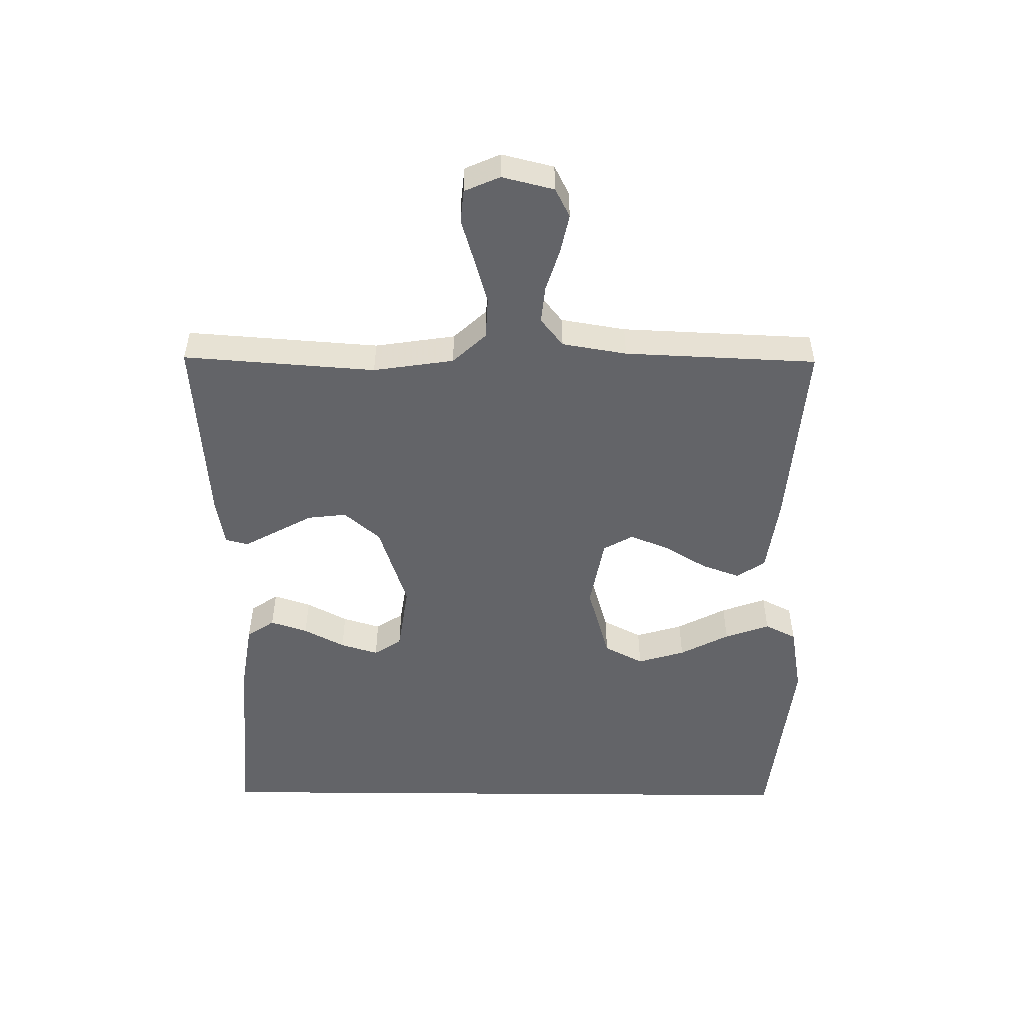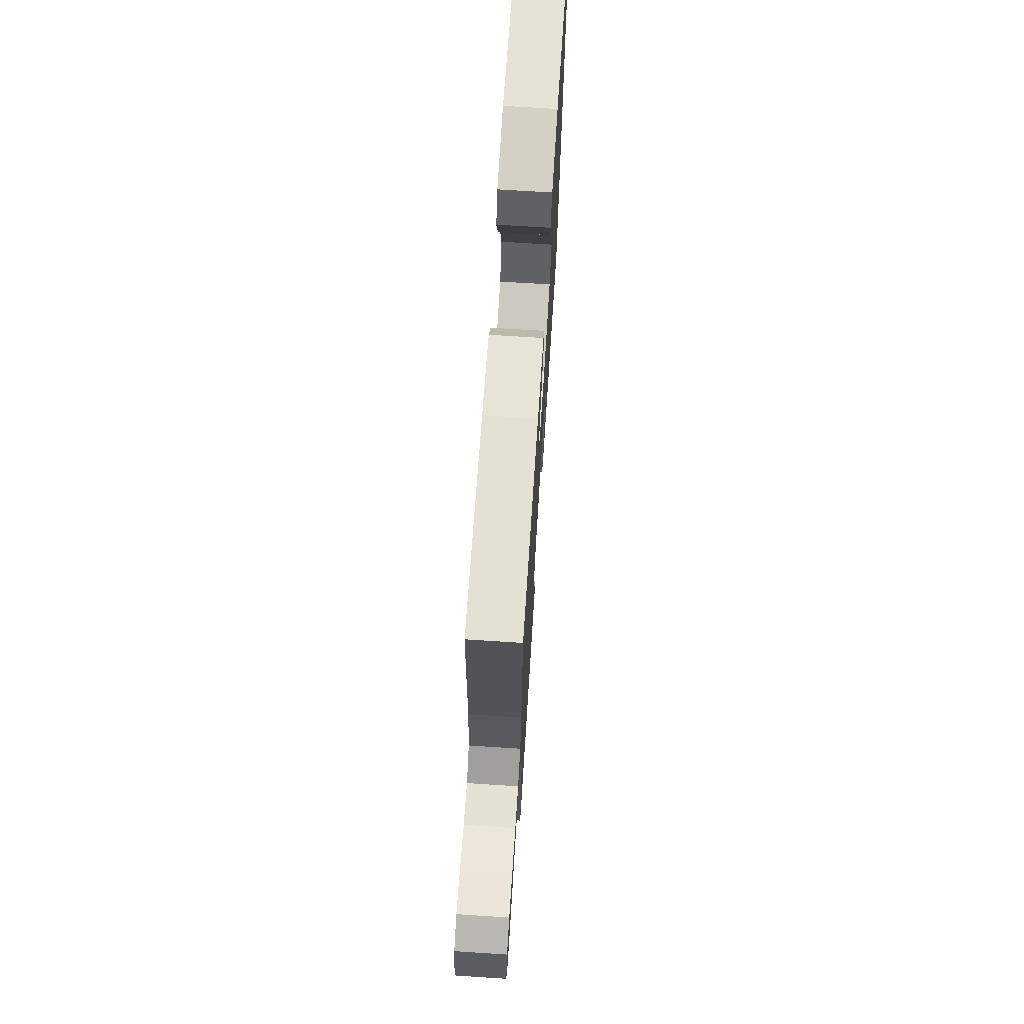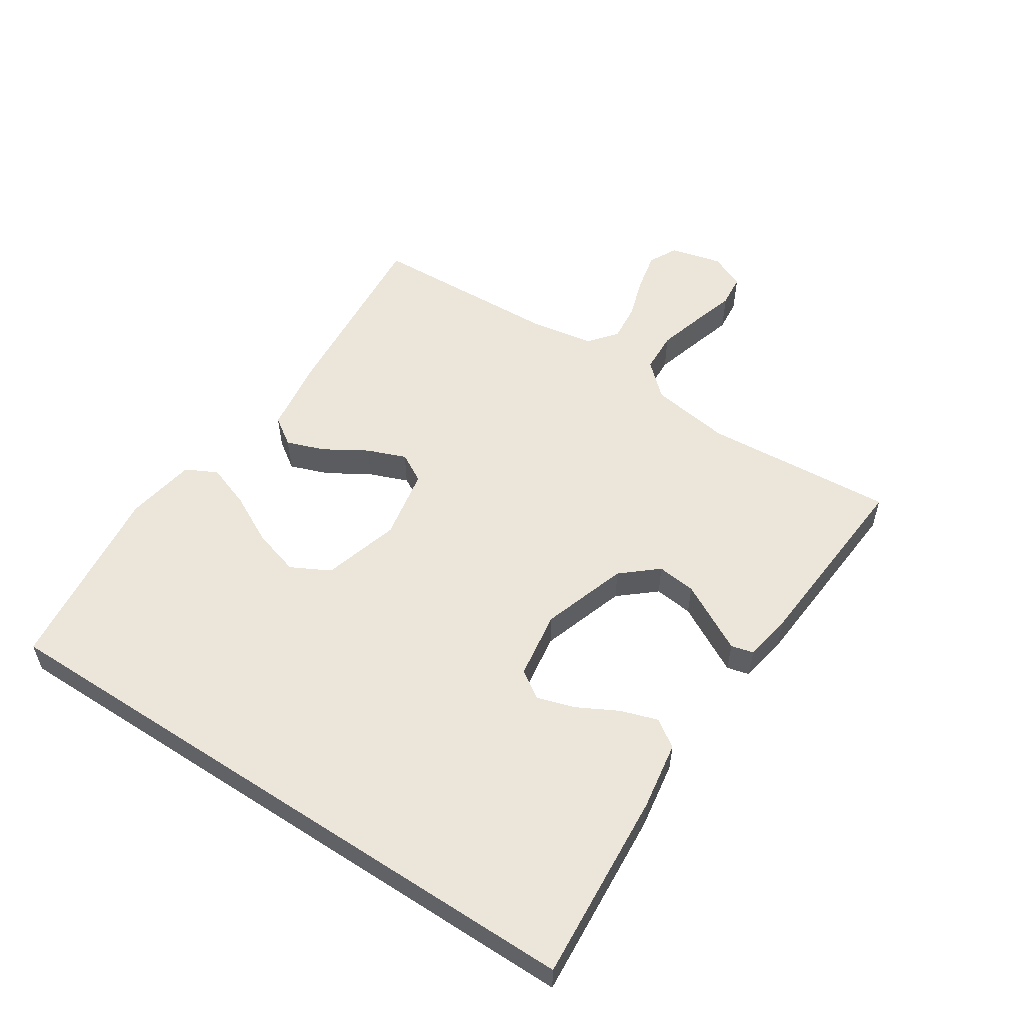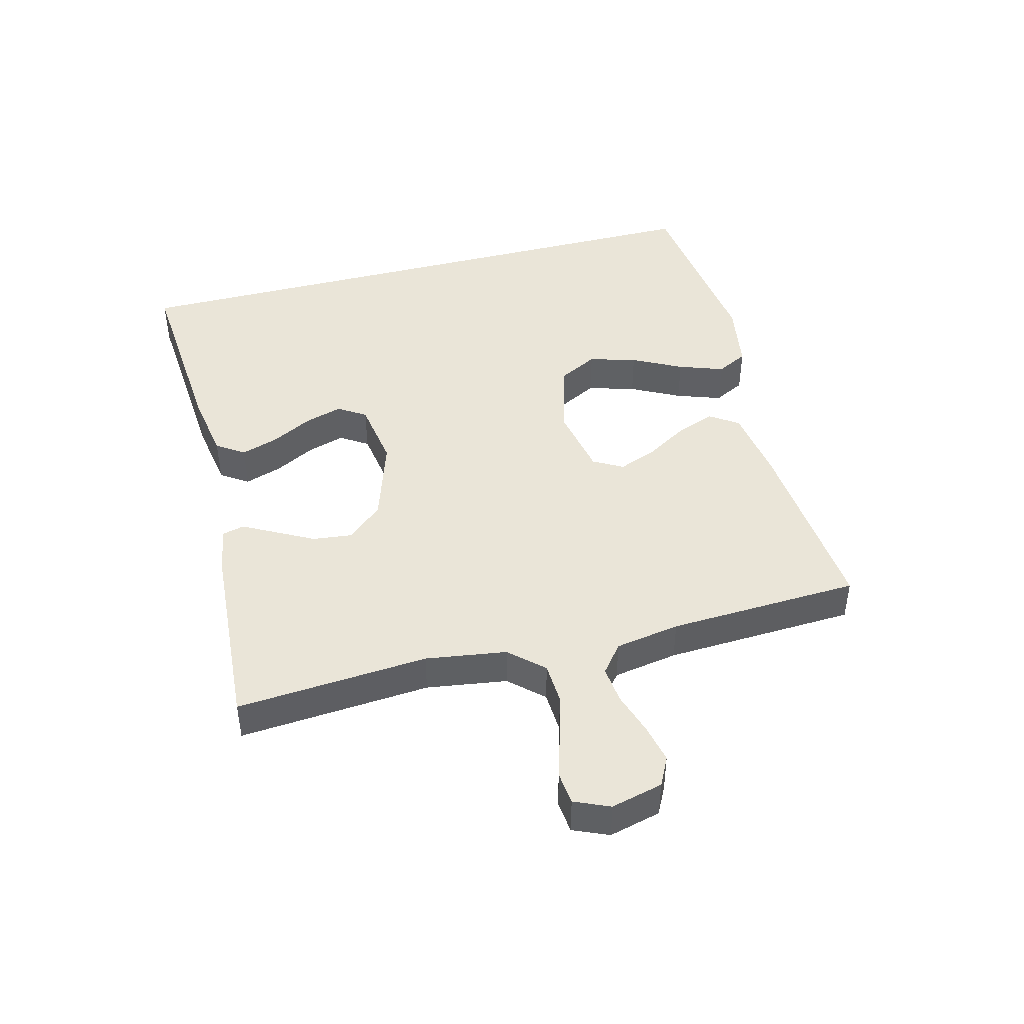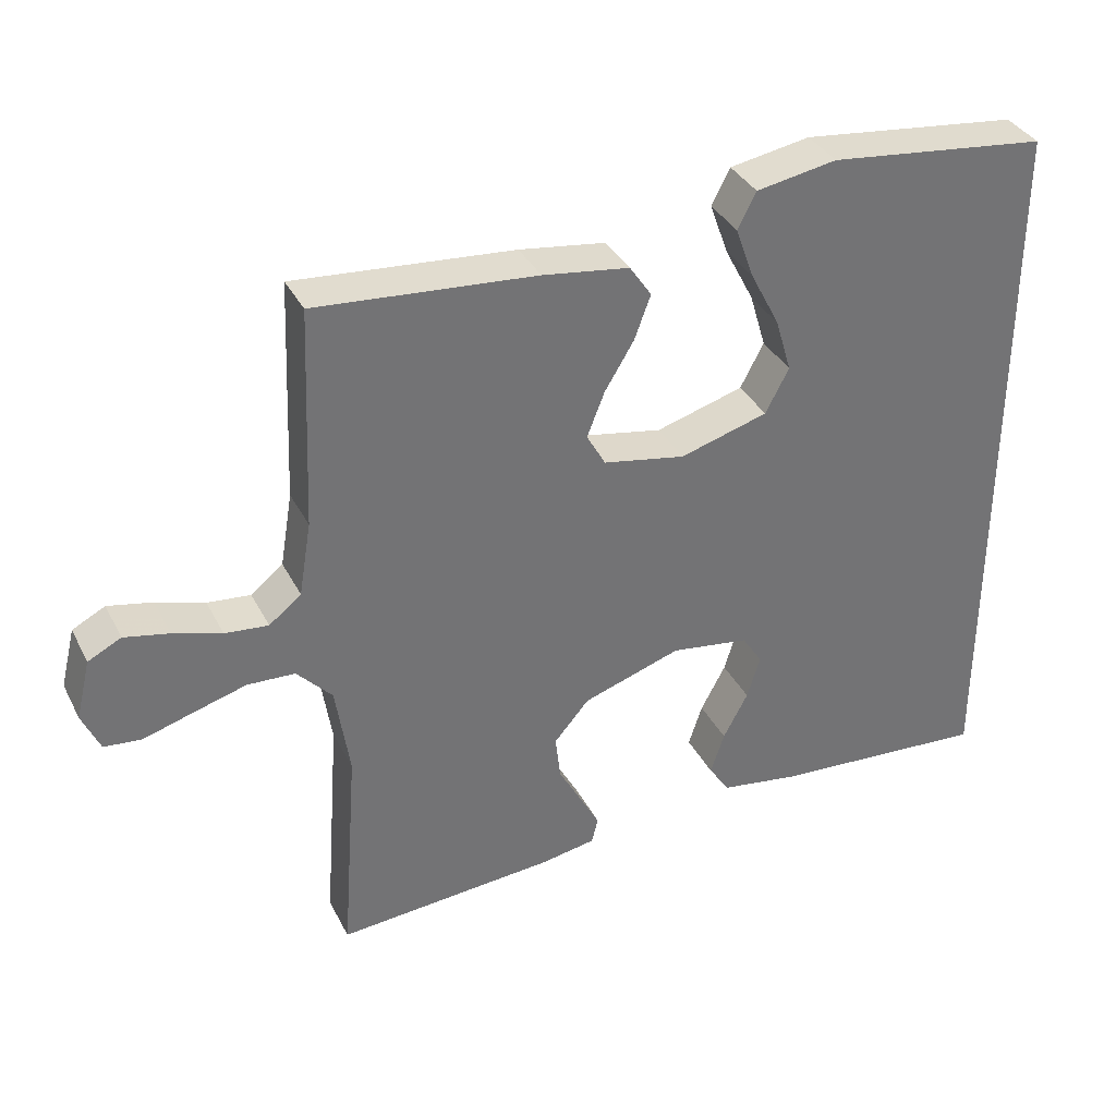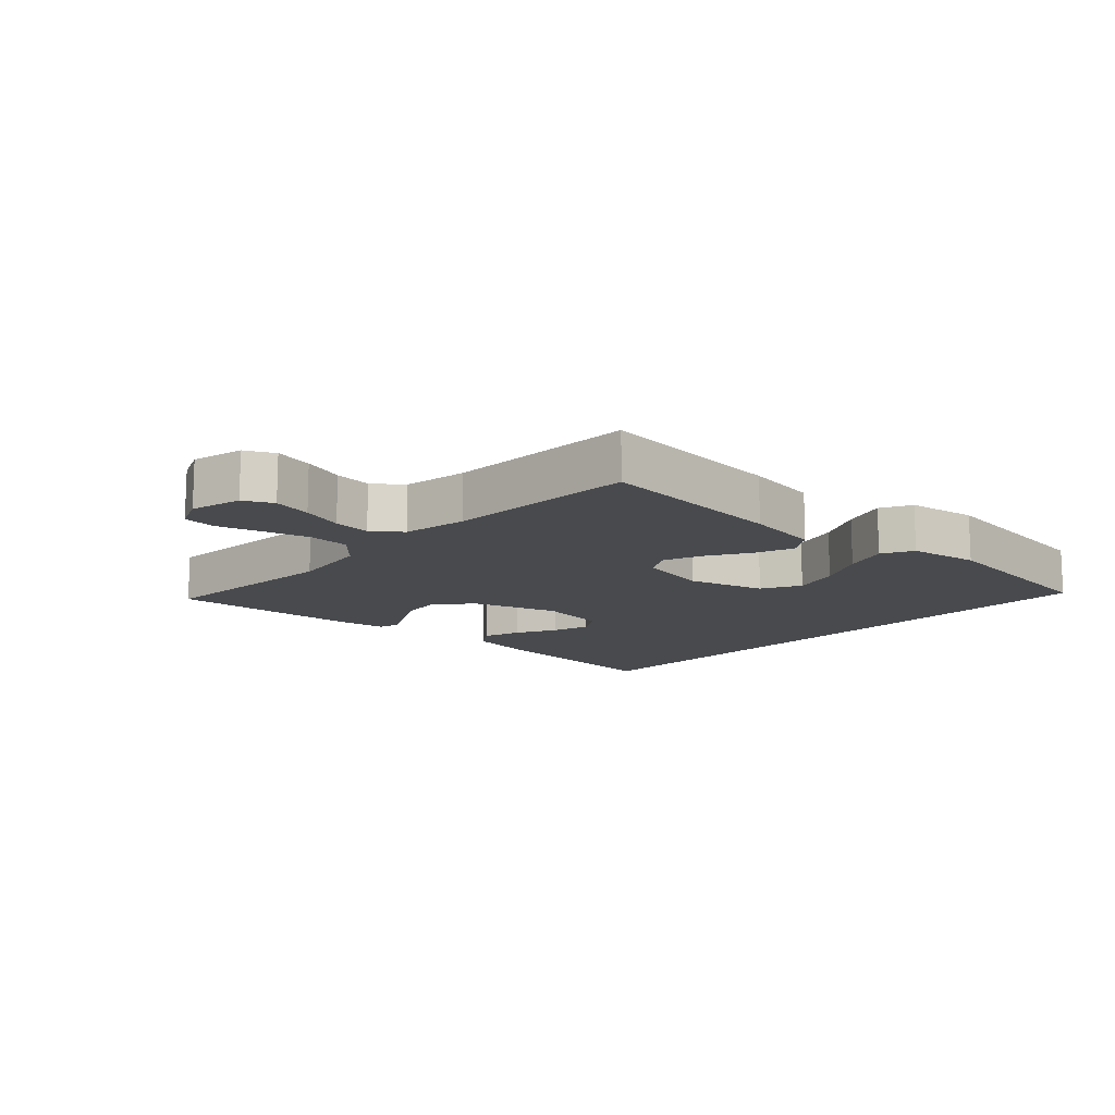
<metadata>
{"format":"obj","ext":"obj","renderer":"f3d","projection":"perspective","resolution":1024,"background":"white","views":[{"elev":-51.3,"azim":-90.5,"up":"+Y"},{"elev":70.1,"azim":-86.3,"up":"+Z"},{"elev":55.3,"azim":123.2,"up":"+Y"},{"elev":44.6,"azim":-104.7,"up":"+Y"},{"elev":35.7,"azim":-24.4,"up":"+Z"},{"elev":-13.2,"azim":-43.4,"up":"+Y"}]}
</metadata>
<code>
v -0.5 0.07 0.5
v -0.2 0.07 0.475
v -0.082 0.07 0.458
v -0.052 0.07 0.414
v -0.074 0.07 0.354
v -0.114 0.07 0.288
v -0.138 0.07 0.227
v -0.112 0.07 0.181
v 0 0.07 0.16
v 0.12 0.07 0.195
v 0.152 0.07 0.256
v 0.13 0.07 0.33
v 0.09 0.07 0.407
v 0.065 0.07 0.477
v 0.09 0.07 0.526
v 0.2 0.07 0.545
v 0.5 0.07 0.51
v 0.5 0.07 -0.482
v 0.2 0.07 -0.46
v 0.093 0.07 -0.443
v 0.064 0.07 -0.4
v 0.083 0.07 -0.342
v 0.117 0.07 -0.278
v 0.135 0.07 -0.219
v 0.107 0.07 -0.176
v 0 0.07 -0.16
v -0.134 0.07 -0.204
v -0.182 0.07 -0.26
v -0.175 0.07 -0.321
v -0.143 0.07 -0.38
v -0.116 0.07 -0.43
v -0.125 0.07 -0.465
v -0.2 0.07 -0.478
v -0.5 0.07 -0.5
v -0.478 0.07 -0.2
v -0.497 0.07 -0.074
v -0.545 0.07 -0.022
v -0.61 0.07 -0.019
v -0.683 0.07 -0.04
v -0.75 0.07 -0.06
v -0.801 0.07 -0.055
v -0.825 0.07 0
v -0.805 0.07 0.081
v -0.76 0.07 0.104
v -0.699 0.07 0.091
v -0.633 0.07 0.07
v -0.574 0.07 0.064
v -0.53 0.07 0.099
v -0.513 0.07 0.2
v -0.5 0 0.5
v -0.2 0 0.475
v -0.082 0 0.458
v -0.052 0 0.414
v -0.074 0 0.354
v -0.114 0 0.288
v -0.138 0 0.227
v -0.112 0 0.181
v 0 0 0.16
v 0.12 0 0.195
v 0.152 0 0.256
v 0.13 0 0.33
v 0.09 0 0.407
v 0.065 0 0.477
v 0.09 0 0.526
v 0.2 0 0.545
v 0.5 0 0.51
v 0.5 0 -0.482
v 0.2 0 -0.46
v 0.093 0 -0.443
v 0.064 0 -0.4
v 0.083 0 -0.342
v 0.117 0 -0.278
v 0.135 0 -0.219
v 0.107 0 -0.176
v 0 0 -0.16
v -0.134 0 -0.204
v -0.182 0 -0.26
v -0.175 0 -0.321
v -0.143 0 -0.38
v -0.116 0 -0.43
v -0.125 0 -0.465
v -0.2 0 -0.478
v -0.5 0 -0.5
v -0.478 0 -0.2
v -0.497 0 -0.074
v -0.545 0 -0.022
v -0.61 0 -0.019
v -0.683 0 -0.04
v -0.75 0 -0.06
v -0.801 0 -0.055
v -0.825 0 0
v -0.805 0 0.081
v -0.76 0 0.104
v -0.699 0 0.091
v -0.633 0 0.07
v -0.574 0 0.064
v -0.53 0 0.099
v -0.513 0 0.2
f 44 45 46
f 43 44 46
f 42 43 46
f 41 42 46
f 40 41 46
f 39 40 46
f 38 39 46 47
f 37 38 47 48
f 33 34 35
f 32 33 35
f 31 32 35
f 30 31 35
f 29 30 35
f 28 29 35 36
f 37 48 49
f 36 37 49
f 28 36 49
f 27 28 49
f 21 22 23
f 20 21 23
f 19 20 23
f 18 19 23
f 18 23 24
f 17 18 24 25
f 15 16 17
f 14 15 17
f 13 14 17
f 12 13 17
f 11 12 17
f 17 25 26
f 11 17 26
f 10 11 26
f 4 5 6
f 3 4 6
f 2 3 6
f 1 2 6
f 49 1 6
f 49 6 7
f 27 49 7 8
f 9 10 26 27
f 8 9 27
f 95 94 93
f 95 93 92
f 95 92 91
f 95 91 90
f 95 90 89
f 95 89 88
f 96 95 88 87
f 97 96 87 86
f 84 83 82
f 84 82 81
f 84 81 80
f 84 80 79
f 84 79 78
f 85 84 78 77
f 98 97 86
f 98 86 85
f 98 85 77
f 98 77 76
f 72 71 70
f 72 70 69
f 72 69 68
f 72 68 67
f 73 72 67
f 74 73 67 66
f 66 65 64
f 66 64 63
f 66 63 62
f 66 62 61
f 66 61 60
f 75 74 66
f 75 66 60
f 75 60 59
f 55 54 53
f 55 53 52
f 55 52 51
f 55 51 50
f 55 50 98
f 56 55 98
f 57 56 98 76
f 76 75 59 58
f 76 58 57
f 1 50 51 2
f 2 51 52 3
f 3 52 53 4
f 4 53 54 5
f 5 54 55 6
f 6 55 56 7
f 7 56 57 8
f 8 57 58 9
f 9 58 59 10
f 10 59 60 11
f 11 60 61 12
f 12 61 62 13
f 13 62 63 14
f 14 63 64 15
f 15 64 65 16
f 16 65 66 17
f 17 66 67 18
f 18 67 68 19
f 19 68 69 20
f 20 69 70 21
f 21 70 71 22
f 22 71 72 23
f 23 72 73 24
f 24 73 74 25
f 25 74 75 26
f 26 75 76 27
f 27 76 77 28
f 28 77 78 29
f 29 78 79 30
f 30 79 80 31
f 31 80 81 32
f 32 81 82 33
f 33 82 83 34
f 34 83 84 35
f 35 84 85 36
f 36 85 86 37
f 37 86 87 38
f 38 87 88 39
f 39 88 89 40
f 40 89 90 41
f 41 90 91 42
f 42 91 92 43
f 43 92 93 44
f 44 93 94 45
f 45 94 95 46
f 46 95 96 47
f 47 96 97 48
f 48 97 98 49
f 49 98 50 1

</code>
